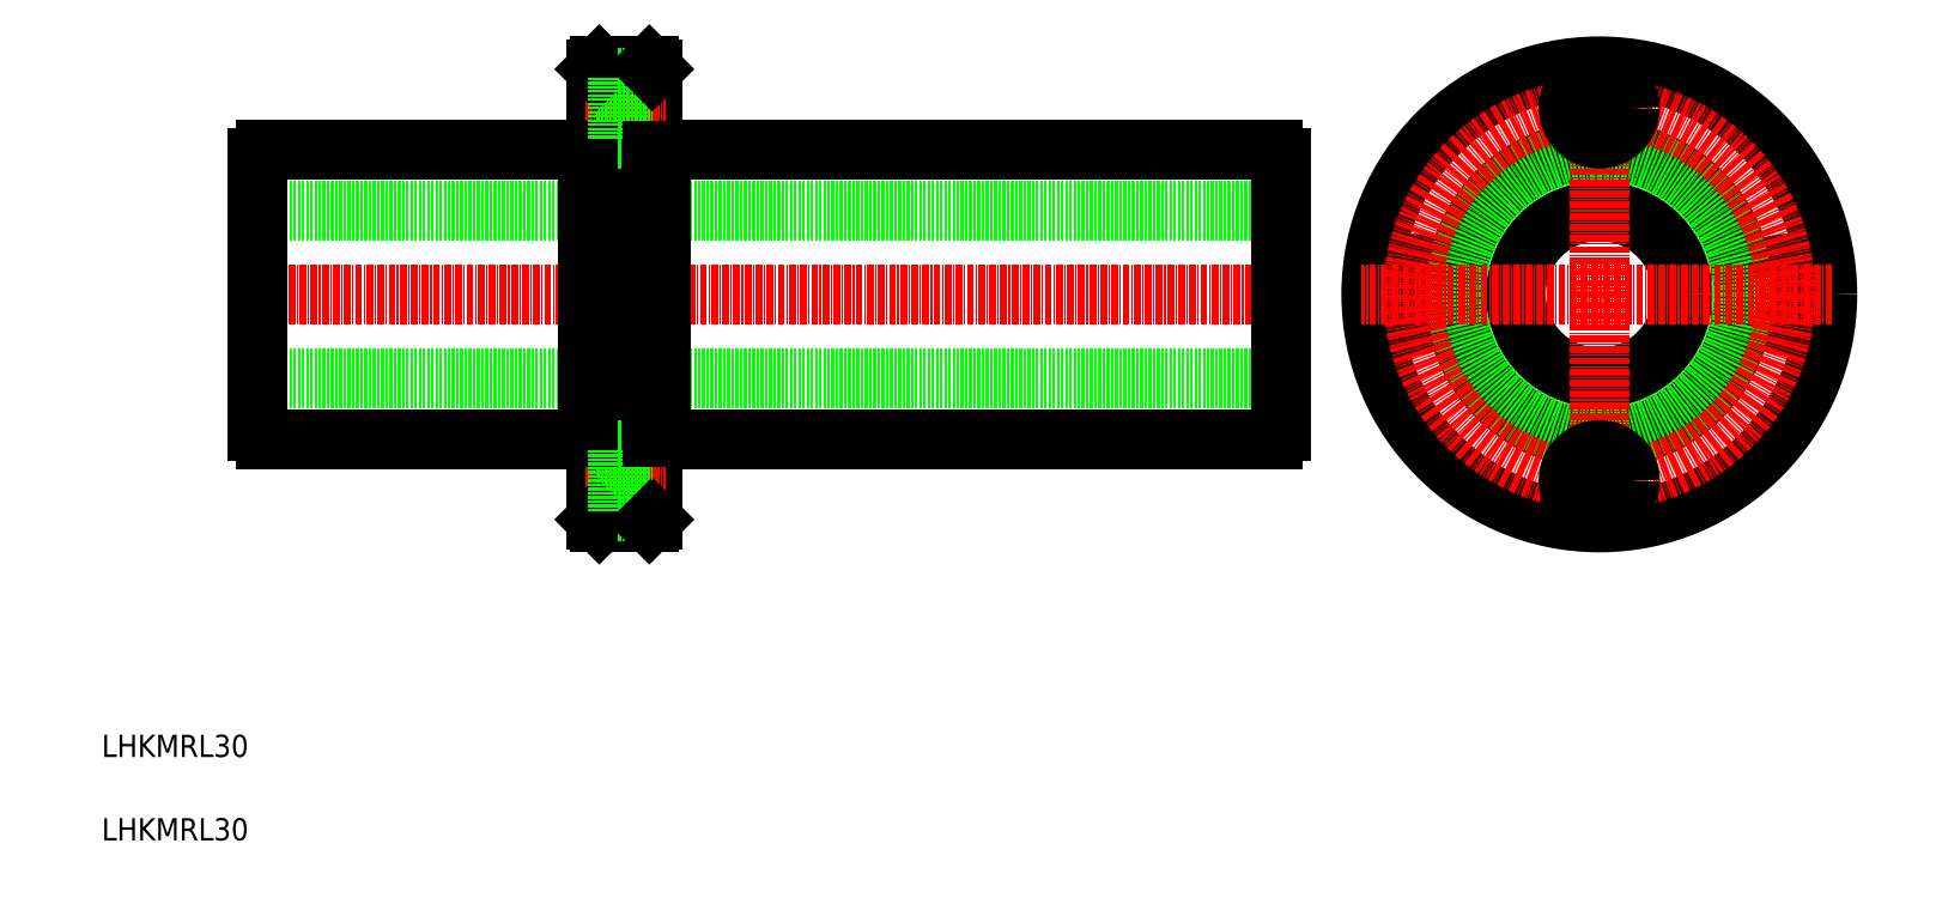
<metadata>
{"format":"dxf","ext":"dxf","renderer":"ezdxf+matplotlib","layout":"modelspace","background":"white","min_lineweight":24,"dpi":150}
</metadata>
<code>
0
SECTION
2
ENTITIES
0
LINE
8
0
10
222
20
123.2
30
0
11
37.99
21
123.2
31
0
0
LINE
8
0
10
222
20
93.19
30
0
11
37.99
21
93.19
31
0
0
LINE
8
CENTER
10
224.8
20
108.2
30
0
11
33.09
21
108.2
31
0
0
LINE
8
0
10
110.5
20
82.19
30
0
11
220.5
21
82.19
31
0
0
LINE
8
0
10
110.5
20
134.2
30
0
11
220.5
21
134.2
31
0
0
LINE
8
0
10
37.99
20
83.68
30
0
11
37.99
21
132.7
31
0
0
LINE
8
0
10
98.99
20
67.69
30
0
11
98.99
21
148.7
31
0
0
LINE
8
0
10
109
20
67.69
30
0
11
109
21
148.7
31
0
0
LINE
8
0
10
110.5
20
82.19
30
0
11
110.5
21
134.2
31
0
0
LINE
8
0
10
97.49
20
134.2
30
0
11
97.49
21
82.19
31
0
0
LINE
8
0
10
39.49
20
82.19
30
0
11
97.49
21
82.19
31
0
0
TEXT
8
0
10
10
20
10
30
0
40
4
1
LHKMRL30
0
TEXT
8
0
10
10
20
25
30
0
40
4
1
LHKMRL30
0
ARC
8
0
10
40.34
20
84.54
30
0
40
2.5
50
199.9
51
250.1
0
LINE
8
CENTER
10
97.07
20
74.69
30
0
11
111.3
21
74.69
31
0
0
LINE
8
0
10
99.49
20
67.19
30
0
11
108.5
21
67.19
31
0
0
LINE
8
0
10
98.99
20
71.39
30
0
11
102.9
21
71.39
31
0
0
LINE
8
0
10
98.99
20
77.99
30
0
11
102.9
21
77.99
31
0
0
LINE
8
0
10
99.49
20
67.19
30
0
11
98.99
21
67.69
31
0
0
LINE
8
0
10
98.99
20
82.44
30
0
11
97.49
21
82.44
31
0
0
LINE
8
0
10
102.9
20
69.19
30
0
11
102.9
21
80.19
31
0
0
LINE
8
0
10
102.9
20
69.19
30
0
11
109
21
69.19
31
0
0
LINE
8
0
10
108.5
20
67.19
30
0
11
109
21
67.69
31
0
0
LINE
8
0
10
102.9
20
80.19
30
0
11
109
21
80.19
31
0
0
LINE
8
0
10
109
20
82.44
30
0
11
110.5
21
82.44
31
0
0
LINE
8
0
10
39.49
20
134.2
30
0
11
97.49
21
134.2
31
0
0
ARC
8
0
10
40.34
20
131.8
30
0
40
2.5
50
109.9
51
160.1
0
LINE
8
CENTER
10
97.07
20
141.7
30
0
11
111.3
21
141.7
31
0
0
LINE
8
0
10
99.49
20
149.2
30
0
11
108.5
21
149.2
31
0
0
LINE
8
0
10
98.99
20
138.4
30
0
11
102.9
21
138.4
31
0
0
LINE
8
0
10
98.99
20
145
30
0
11
102.9
21
145
31
0
0
LINE
8
0
10
98.99
20
133.9
30
0
11
97.49
21
133.9
31
0
0
LINE
8
0
10
99.49
20
149.2
30
0
11
98.99
21
148.7
31
0
0
LINE
8
0
10
102.9
20
147.2
30
0
11
102.9
21
136.2
31
0
0
LINE
8
0
10
102.9
20
136.2
30
0
11
109
21
136.2
31
0
0
LINE
8
0
10
109
20
133.9
30
0
11
110.5
21
133.9
31
0
0
LINE
8
0
10
102.9
20
147.2
30
0
11
109
21
147.2
31
0
0
LINE
8
0
10
108.5
20
149.2
30
0
11
109
21
148.7
31
0
0
CIRCLE
8
0
10
312.8
20
108.2
30
0
40
5.5
0
CIRCLE
8
0
10
312.8
20
108.2
30
0
40
3.3
0
CIRCLE
8
0
10
245.8
20
108.2
30
0
40
5.5
0
CIRCLE
8
0
10
245.8
20
108.2
30
0
40
3.3
0
CIRCLE
8
0
10
279.3
20
108.2
30
0
40
15
0
CIRCLE
8
0
10
279.3
20
108.2
30
0
40
26
0
CIRCLE
8
0
10
279.3
20
108.2
30
0
40
25.75
0
LINE
8
0
10
222
20
83.68
30
0
11
222
21
132.7
31
0
0
CIRCLE
8
0
10
279.3
20
108.2
30
0
40
41
0
LINE
8
CENTER
10
279.3
20
150.8
30
0
11
279.3
21
65.95
31
0
0
CIRCLE
8
CENTER
10
279.3
20
108.2
30
0
40
33.5
0
ARC
8
0
10
219.6
20
84.54
30
0
40
2.5
50
289.9
51
340.1
0
CIRCLE
8
0
10
279.3
20
74.69
30
0
40
5.5
0
CIRCLE
8
0
10
279.3
20
74.69
30
0
40
3.3
0
LINE
8
CENTER
10
321.2
20
108.2
30
0
11
236.5
21
108.2
31
0
0
ARC
8
0
10
219.6
20
131.8
30
0
40
2.5
50
19.95
51
70.05
0
CIRCLE
8
0
10
279.3
20
141.7
30
0
40
5.5
0
CIRCLE
8
0
10
279.3
20
141.7
30
0
40
3.3
0
ENDSEC
0
EOF

</code>
